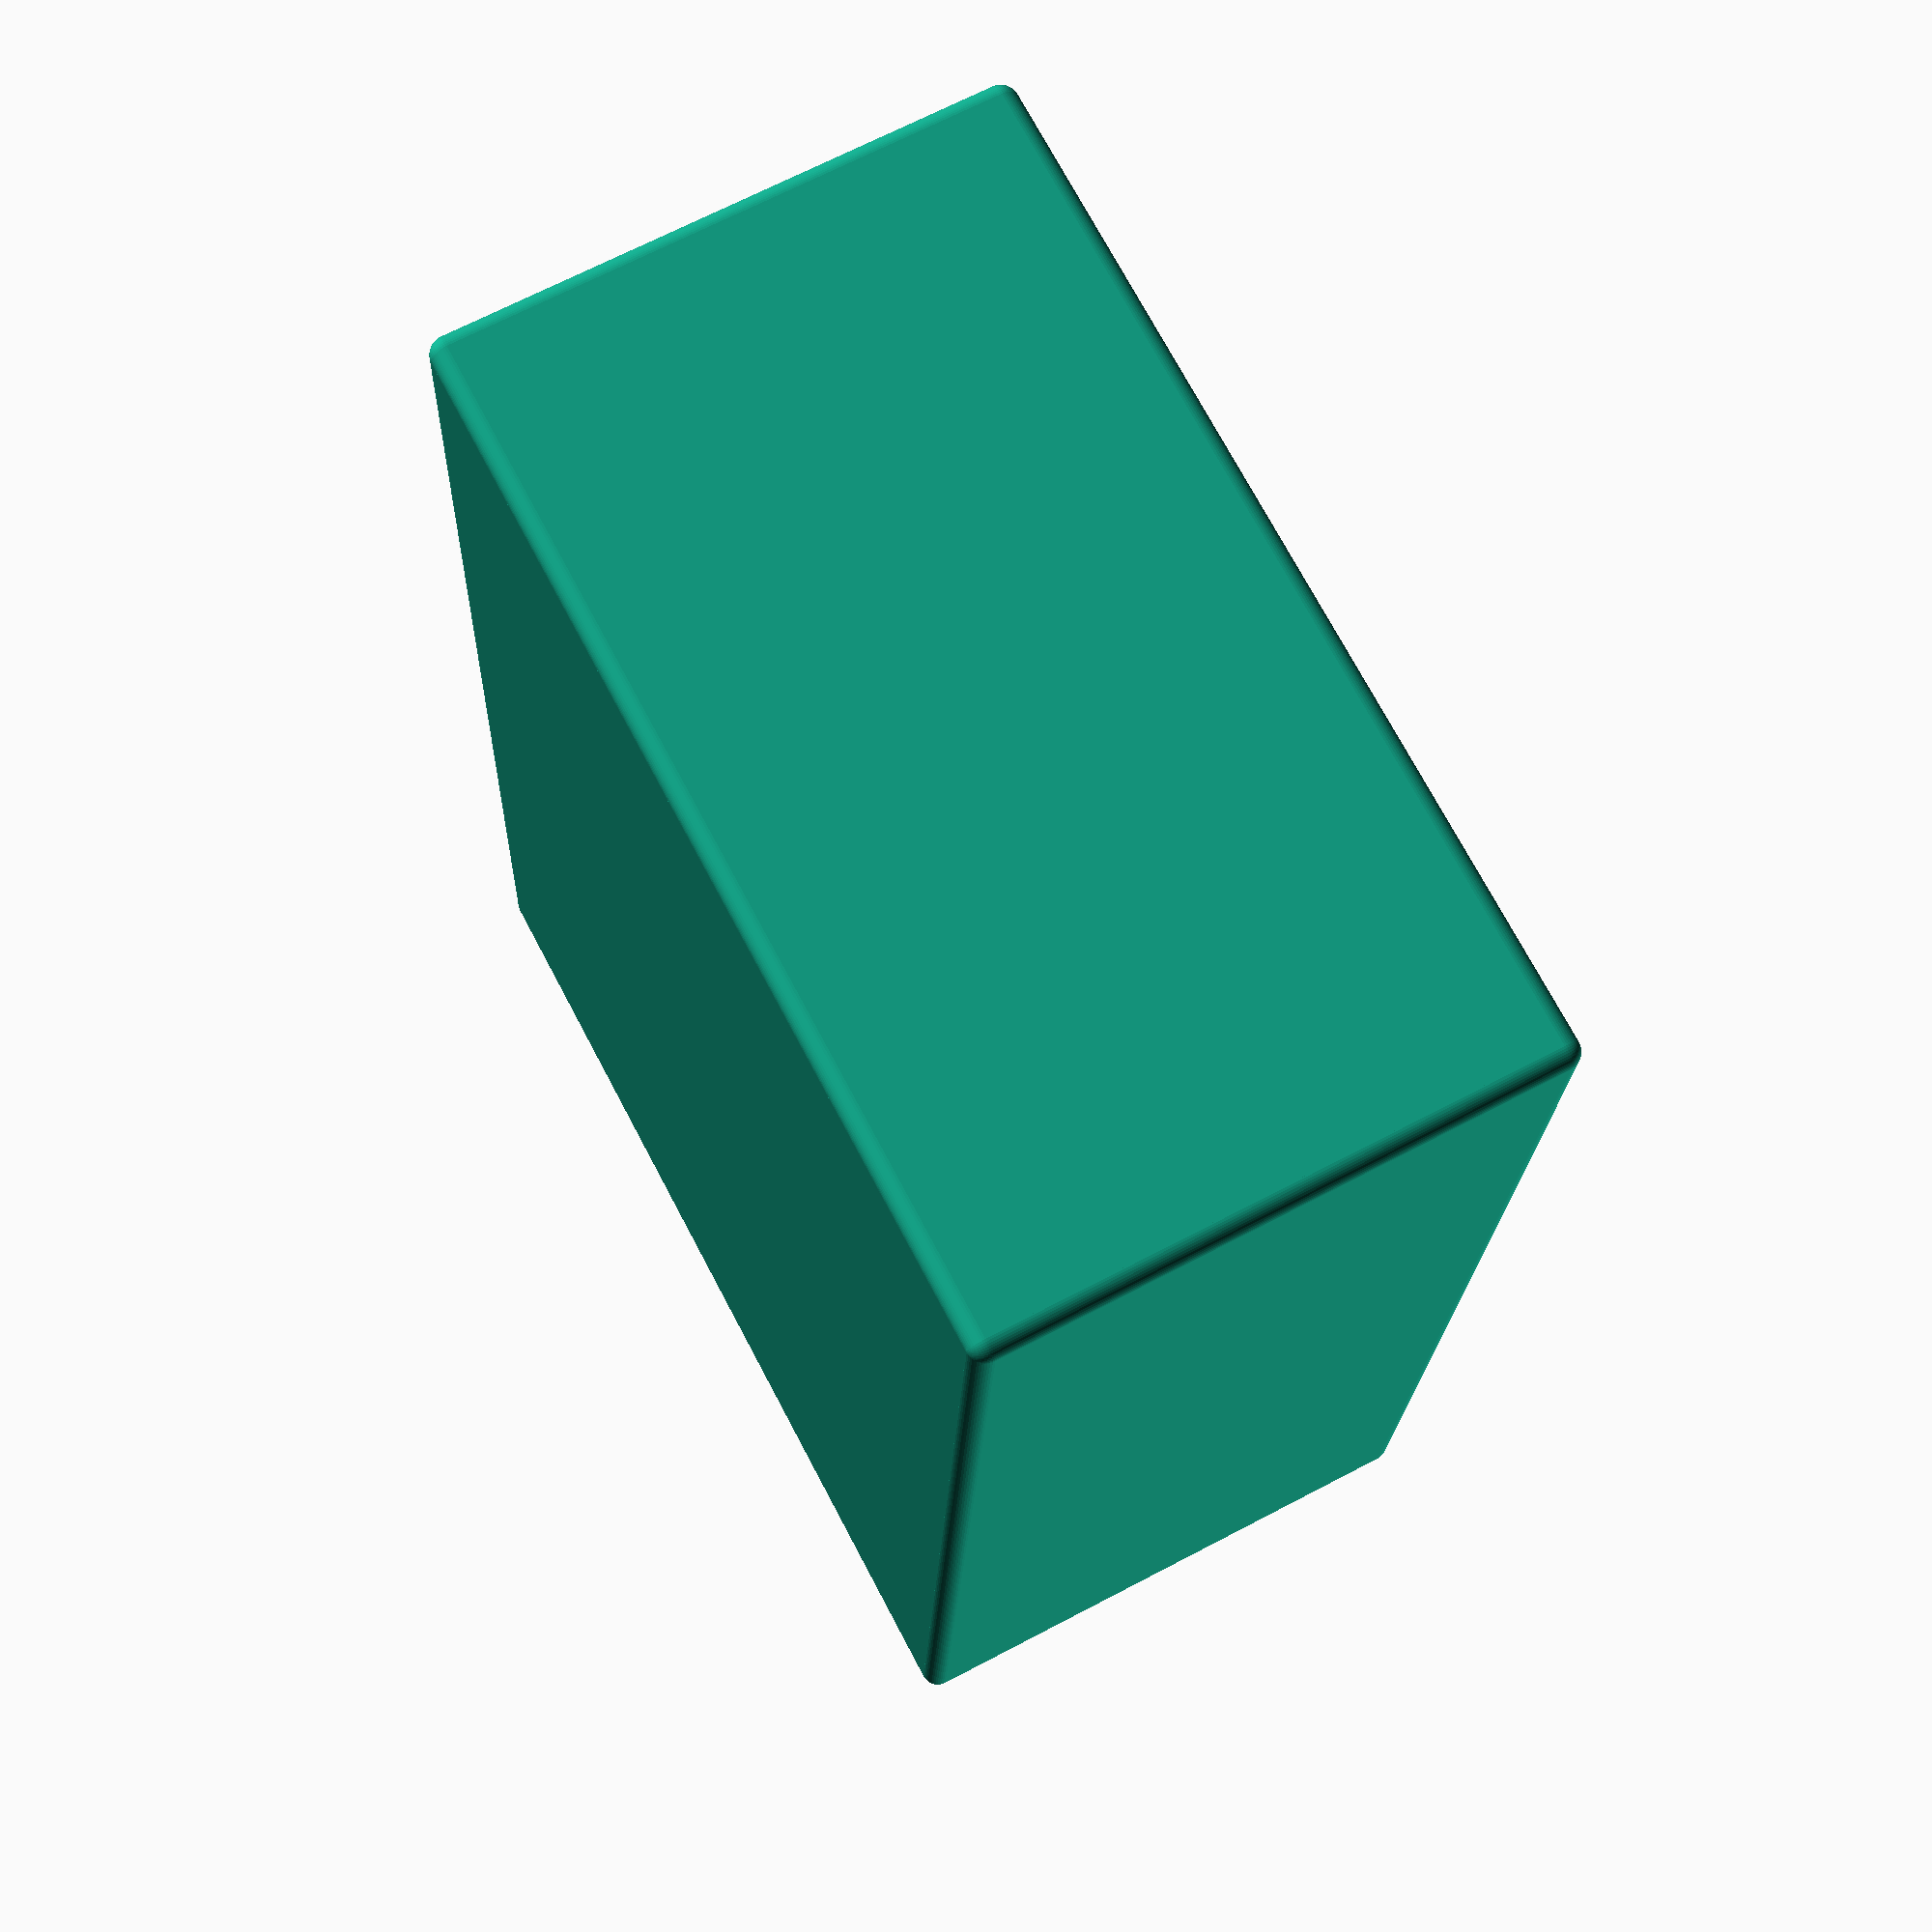
<openscad>
// Coordinates
box_width=70; // x-dimension
box_length=100; // y-dimension
box_wall=2.5;
play=5;
encoder_clearance=7;
pcb_thickness=1.575;
dc_jack_height=11;
midi_jack_height=19.6;
box_height=encoder_clearance+pcb_thickness+max(dc_jack_height,midi_jack_height)+2*box_wall+play; 
echo(box_height);
corner_r=1.25;

midi_jack_spacing=2.5;
midi_jack_width=20.9;
midi_jack_hole_center_relative=9.7;
midi_jack_center_z=box_height-box_wall-encoder_clearance-pcb_thickness-midi_jack_hole_center_relative;
midi_jack_hole_radius=7.5;
midi_jack_center_x=[
    box_wall+play+midi_jack_width*0.5,
    box_wall+play+midi_jack_spacing+midi_jack_width+midi_jack_width*0.5,
];

dc_jack_spacing=2.5;
dc_jack_width=9;
dc_jack_center_x=midi_jack_center_x[len(midi_jack_center_x)-1]+midi_jack_width*0.5+dc_jack_spacing+dc_jack_width*0.5;
dc_jack_center_z=box_height-box_wall-encoder_clearance-pcb_thickness-dc_jack_height*0.5;

// Detail
$fn=50;


module box_xy_corner() {
    rotate([-90,0,0])
        cylinder(r=corner_r,h=box_length);
    rotate([0,90,0])
        cylinder(r=corner_r,h=box_width);
    sphere(corner_r);
    translate([box_width,0,0])
        sphere(corner_r);
    translate([0,box_length,0])
        sphere(corner_r);
}
module box_corner_posts() {
    for (x=[0,box_width]) {
        for (y=[0,box_length]) {
            translate([x,y,0])
                cylinder(r=corner_r,h=box_height);
        }
    }
}
module box_walls() {
    for (x=[0,box_width-box_wall+2*corner_r]) {
        translate([x-corner_r,0,0])
            cube([box_wall,box_length,box_height]);
    }
    for (y=[0,box_length-box_wall+2*corner_r]) {
        translate([0,y-corner_r,0])
            cube([box_width,box_wall,box_height]);
    }
}
module box_top() {
    translate([0,0,box_height-box_wall+corner_r])
    cube([box_width,box_length,box_wall]);
}

module midi_jack_holes() {
    for (x=midi_jack_center_x) {
        translate([x,0,midi_jack_center_z])
        rotate([90,0,0])
        cylinder(r=midi_jack_hole_radius,h=2*box_wall,center=true);
    }
}
    
module dc_jack_hole() {
    translate([dc_jack_center_x,0,dc_jack_center_z])
    cube(size=[dc_jack_width,2*box_wall,dc_jack_height],center=true);
}

box_xy_corner();
rotate([0,0,180])
    translate([-box_width,-box_length,0])
        box_xy_corner();
translate([0,0,box_height]) {
box_xy_corner();
rotate([0,0,180])
    translate([-box_width,-box_length,0])
        box_xy_corner();
}
box_corner_posts();
difference () {
    box_walls();
    midi_jack_holes();
    dc_jack_hole();
}
box_top();

</openscad>
<views>
elev=112.4 azim=184.0 roll=117.9 proj=p view=solid
</views>
